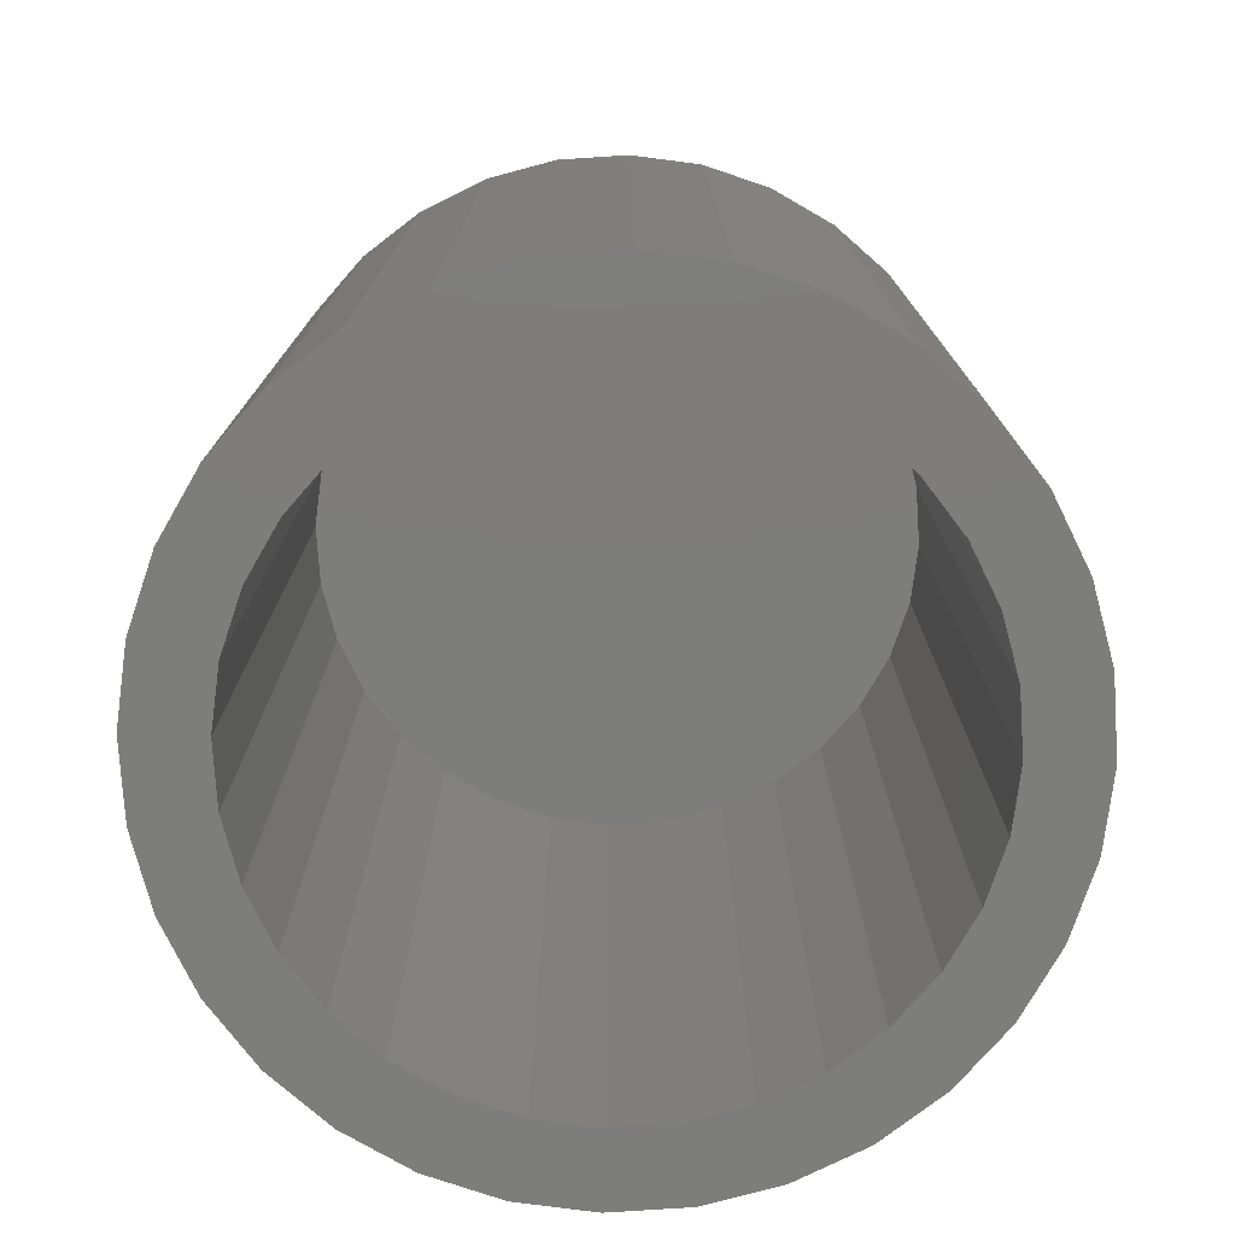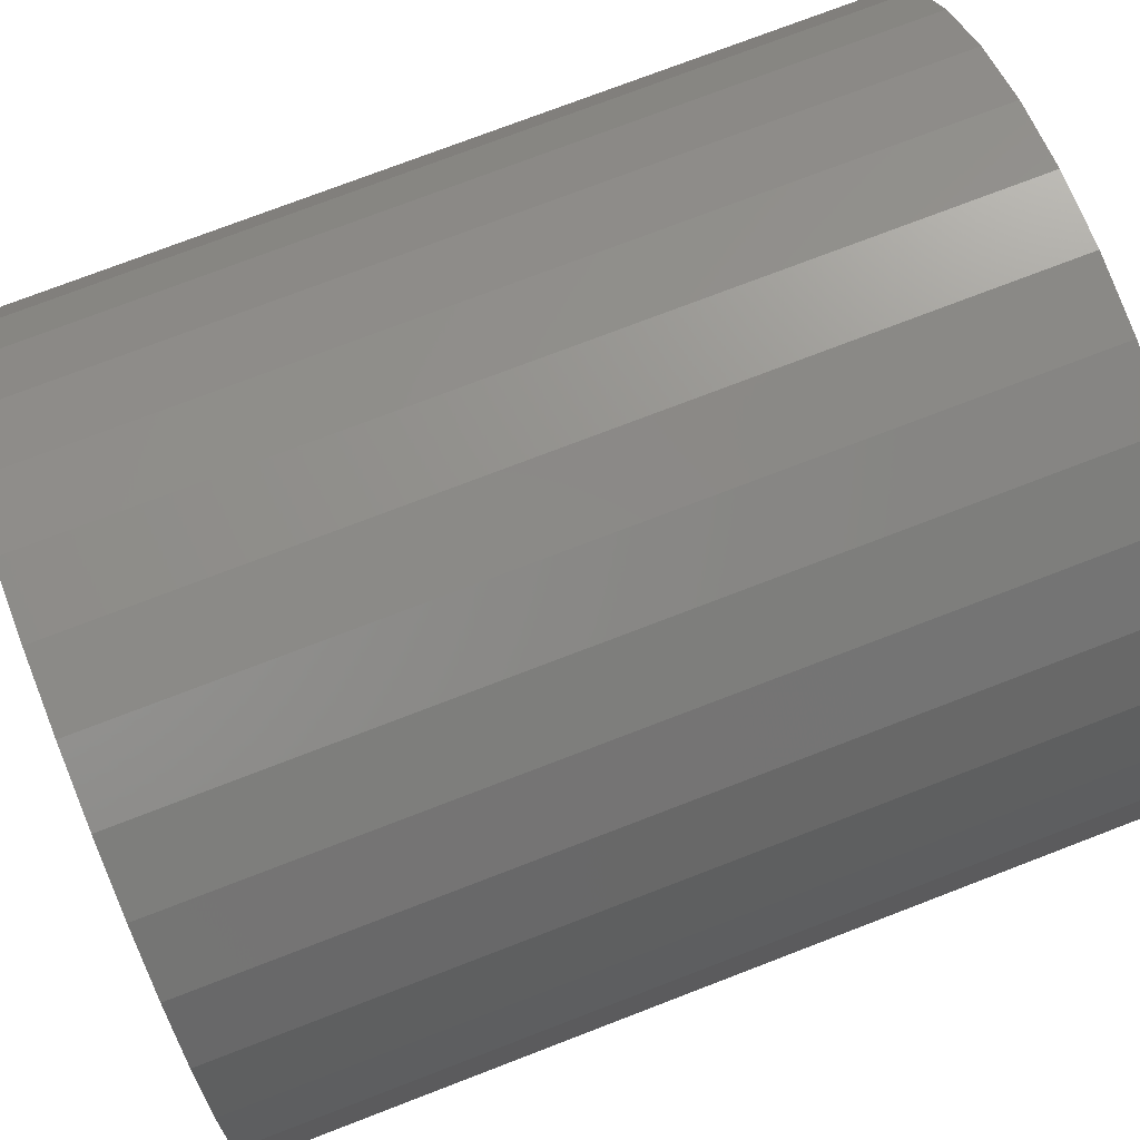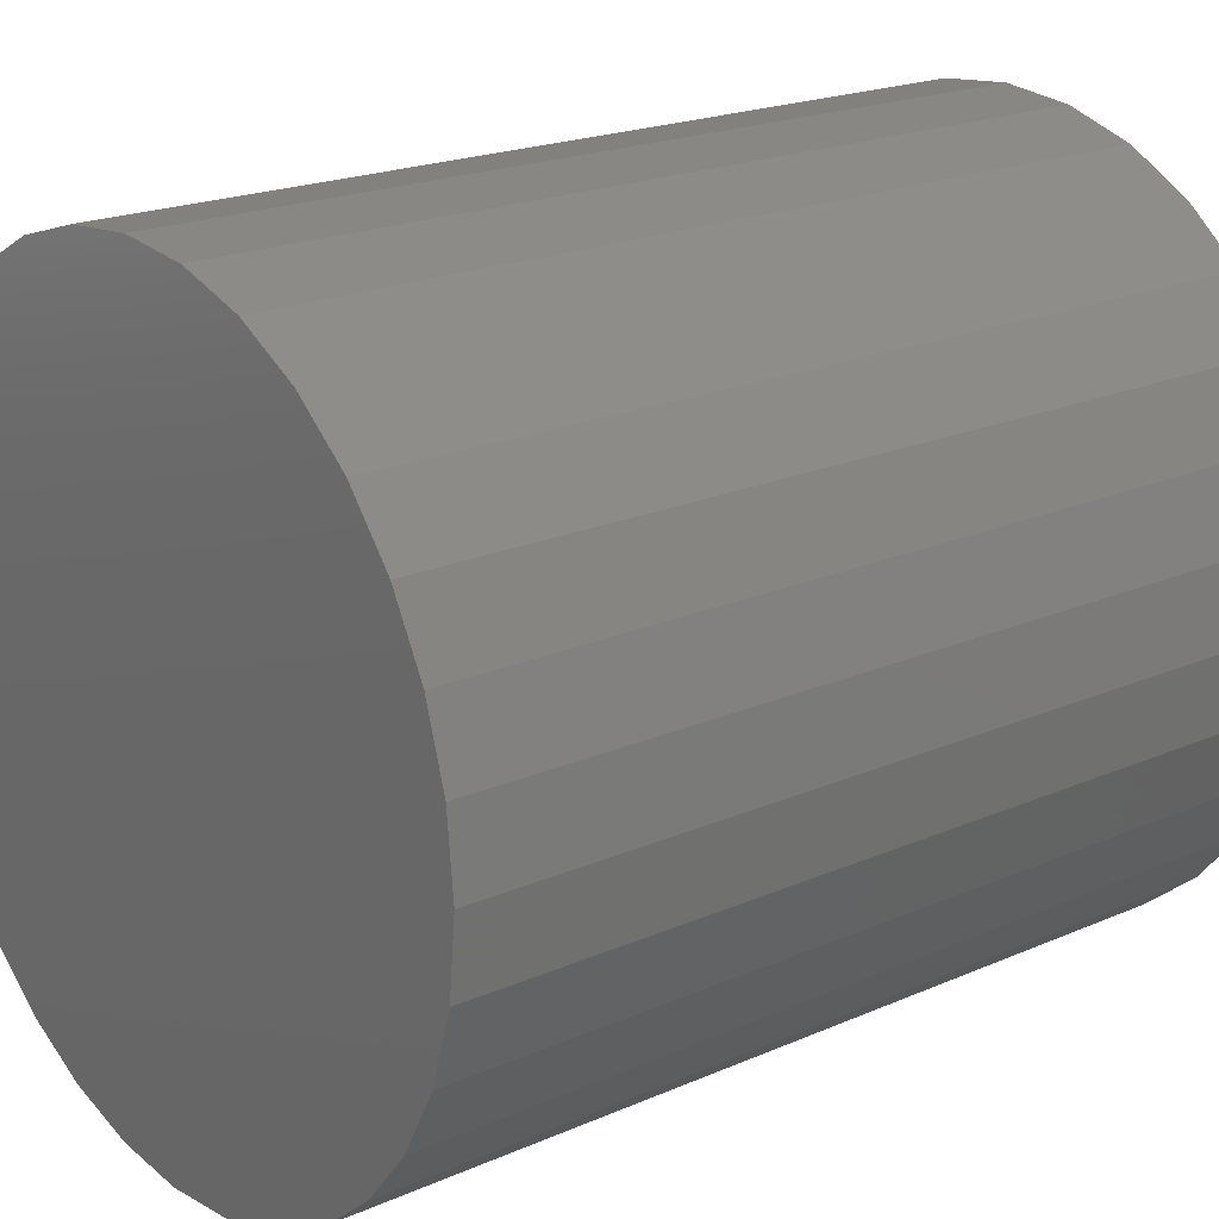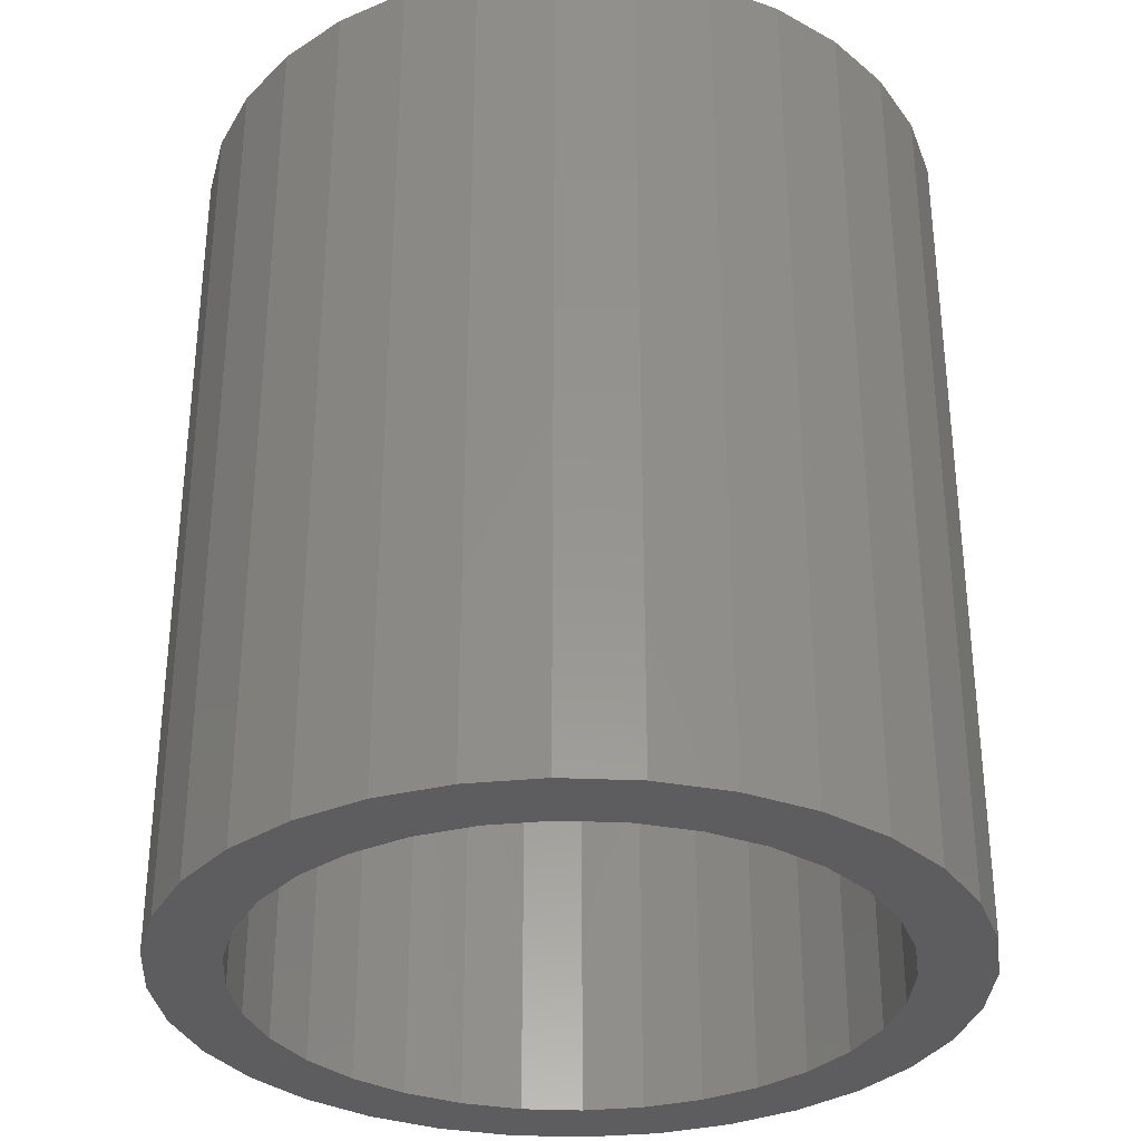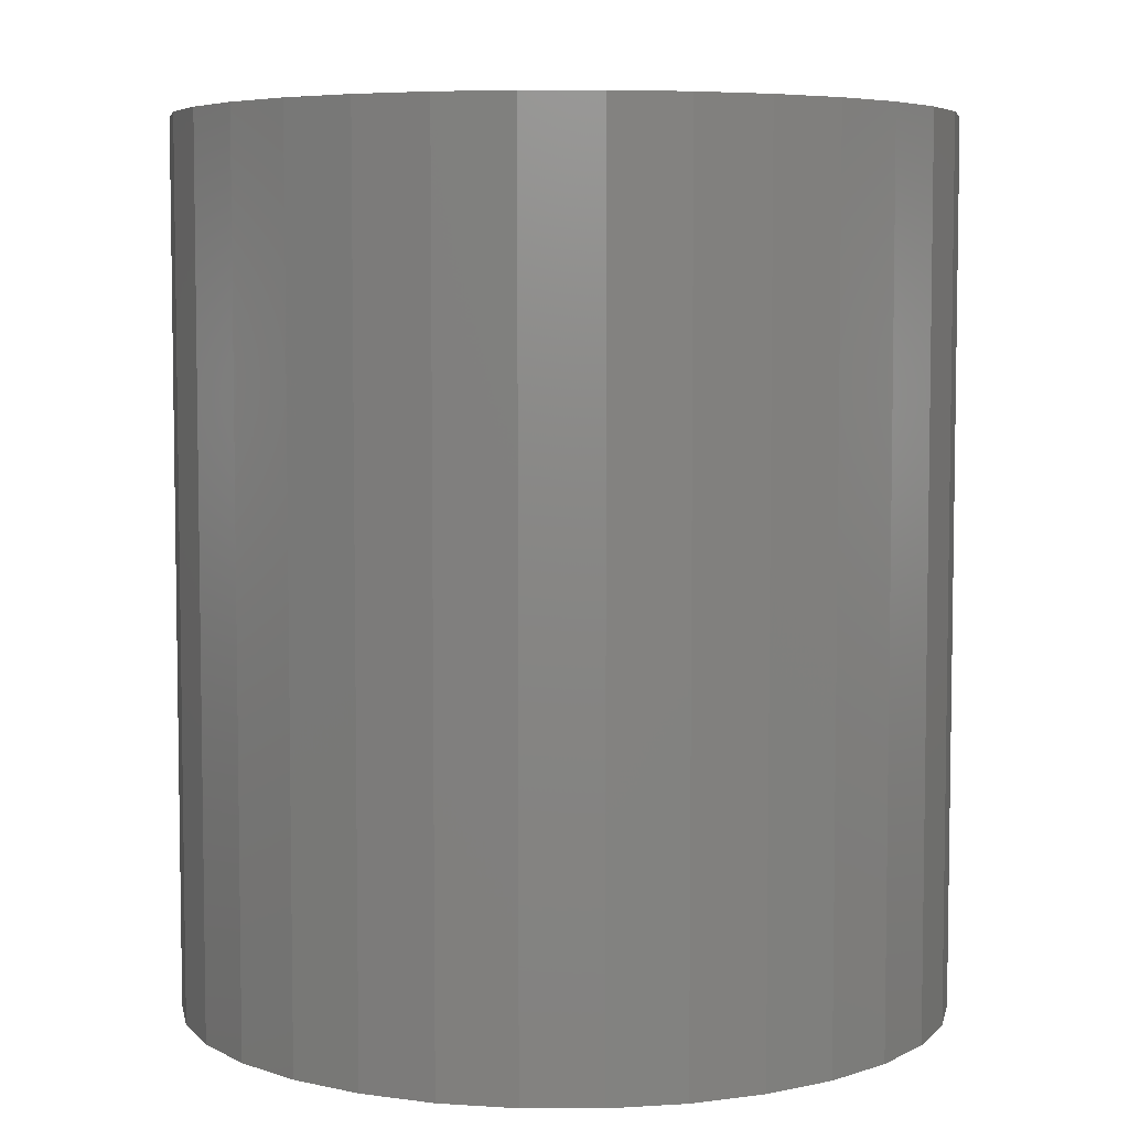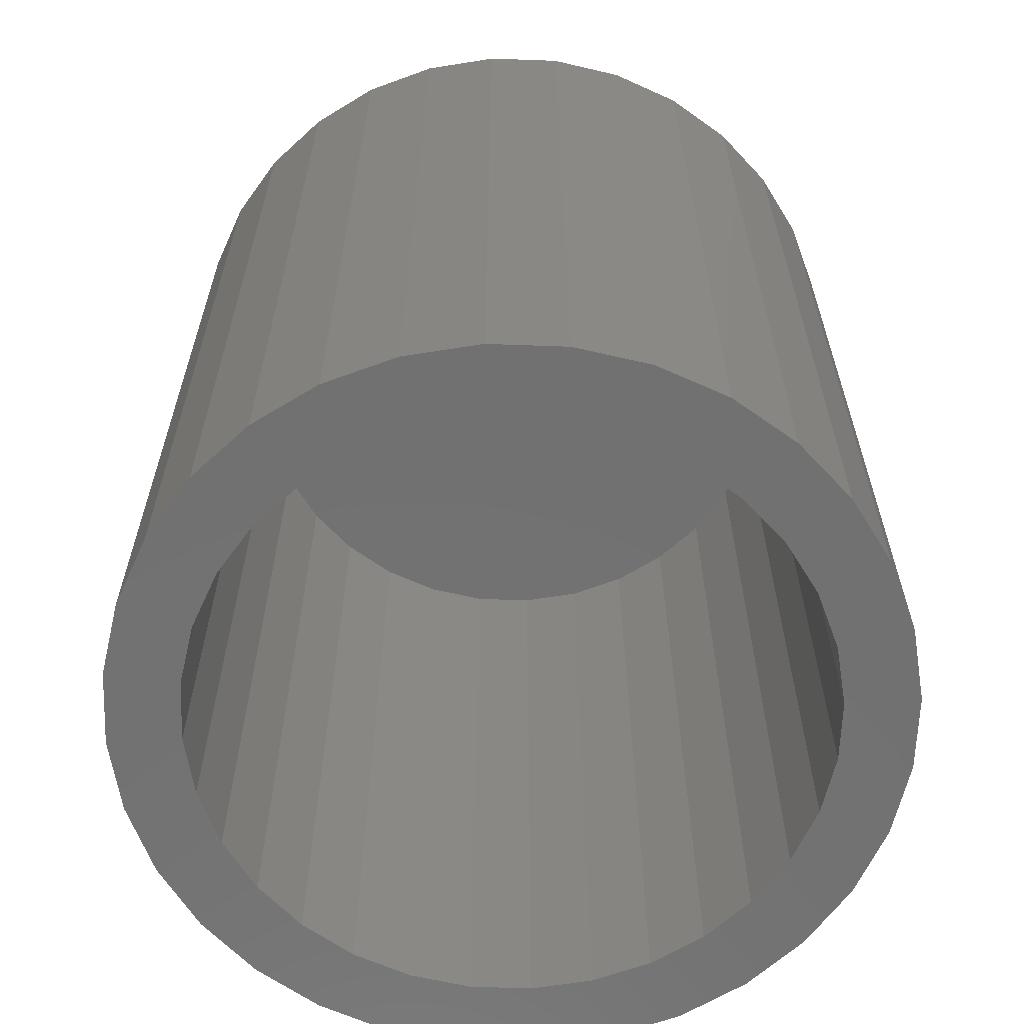
<metadata>
{"format":"stl","ext":"stl","renderer":"f3d","projection":"perspective","resolution":1024,"background":"white","views":[{"elev":-76.7,"azim":121.9,"up":"+Z"},{"elev":75.6,"azim":69.0,"up":"+Y"},{"elev":20.2,"azim":51.3,"up":"+Y"},{"elev":-32.7,"azim":-42.8,"up":"+Z"},{"elev":5.7,"azim":-72.8,"up":"+Z"},{"elev":-63.4,"azim":172.3,"up":"+Z"}]}
</metadata>
<code>
# stl→obj: 128 verts, 252 faces
v -0.1461 0.2237 0
v -0.231 0.2344 0
v -0.09957 0.2485 0
v 0.1063 0.2485 0
v 0.05585 0.2638 0
v 0.1875 0.2756 0
v -0.1808 0.2756 0
v -0.1235 0.3063 0
v 0.003372 0.269 0
v -0.04911 0.2638 0
v -0.0613 0.3251 0
v 0.003372 0.3315 0
v 0.06804 0.3251 0
v 0.1302 0.3063 0
v 0.003372 -0.269 0
v 0.05585 -0.2638 0
v 0.1875 -0.2756 0
v 0.1302 -0.3063 0
v 0.06804 -0.3251 0
v 0.003372 -0.3315 0
v -0.0613 -0.3251 0
v -0.1235 -0.3063 0
v -0.1808 -0.2756 0
v -0.04911 -0.2638 0
v -0.2605 0.05248 0
v -0.3218 0.06467 0
v -0.2451 0.1029 0
v -0.3029 0.1269 0
v -0.2203 0.1494 0
v -0.2723 0.1842 0
v -0.1868 0.1902 0
v -0.2203 -0.1494 0
v -0.3029 -0.1269 0
v -0.2451 -0.1029 0
v -0.3218 -0.06467 0
v -0.2605 -0.05248 0
v -0.3281 -1.066e-16 0
v -0.2656 3.294e-17 0
v -0.09957 -0.2485 0
v -0.231 -0.2344 0
v -0.1461 -0.2237 0
v -0.2723 -0.1842 0
v -0.1868 -0.1902 0
v 0.2672 0.05248 0
v 0.2519 0.1029 0
v 0.3285 0.06467 0
v 0.227 0.1494 0
v 0.3096 0.1269 0
v 0.1936 0.1902 0
v 0.279 0.1842 0
v 0.1528 0.2237 0
v 0.2378 0.2344 0
v 0.227 -0.1494 0
v 0.2519 -0.1029 0
v 0.3096 -0.1269 0
v 0.2672 -0.05248 0
v 0.3285 -0.06467 0
v 0.2724 0 0
v 0.3349 2.132e-16 0
v 0.1063 -0.2485 0
v 0.1528 -0.2237 0
v 0.2378 -0.2344 0
v 0.1936 -0.1902 0
v 0.279 -0.1842 0
v 0.05585 -0.2638 0.6953
v 0.1063 -0.2485 0.6953
v 0.1528 -0.2237 0.6953
v 0.1936 -0.1902 0.6953
v 0.227 -0.1494 0.6953
v 0.2519 -0.1029 0.6953
v 0.2672 -0.05248 0.6953
v 0.2724 0 0.6953
v 0.003372 -0.269 0.6953
v -0.04911 -0.2638 0.6953
v -0.09957 -0.2485 0.6953
v -0.1461 -0.2237 0.6953
v -0.1868 -0.1902 0.6953
v -0.2203 -0.1494 0.6953
v -0.2451 -0.1029 0.6953
v -0.2605 -0.05248 0.6953
v -0.2656 3.294e-17 0.6953
v -0.04911 0.2638 0.6953
v -0.09957 0.2485 0.6953
v -0.1461 0.2237 0.6953
v -0.1868 0.1902 0.6953
v -0.2203 0.1494 0.6953
v -0.2451 0.1029 0.6953
v -0.2605 0.05248 0.6953
v 0.003372 0.269 0.6953
v 0.05585 0.2638 0.6953
v 0.1063 0.2485 0.6953
v 0.1528 0.2237 0.6953
v 0.1936 0.1902 0.6953
v 0.227 0.1494 0.6953
v 0.2519 0.1029 0.6953
v 0.2672 0.05248 0.6953
v 0.3349 0 0.7578
v 0.3285 -0.06467 0.7578
v 0.3096 -0.1269 0.7578
v 0.279 -0.1842 0.7578
v 0.2378 -0.2344 0.7578
v 0.1875 -0.2756 0.7578
v 0.1302 -0.3063 0.7578
v 0.06804 -0.3251 0.7578
v 0.003372 -0.3315 0.7578
v -0.0613 -0.3251 0.7578
v -0.1235 -0.3063 0.7578
v -0.1808 -0.2756 0.7578
v -0.231 -0.2344 0.7578
v -0.2723 -0.1842 0.7578
v -0.3029 -0.1269 0.7578
v -0.3218 -0.06467 0.7578
v -0.3281 -1.066e-16 0.7578
v -0.3218 0.06467 0.7578
v -0.3029 0.1269 0.7578
v -0.2723 0.1842 0.7578
v -0.231 0.2344 0.7578
v -0.1808 0.2756 0.7578
v -0.1235 0.3063 0.7578
v -0.0613 0.3251 0.7578
v 0.003372 0.3315 0.7578
v 0.06804 0.3251 0.7578
v 0.1302 0.3063 0.7578
v 0.1875 0.2756 0.7578
v 0.2378 0.2344 0.7578
v 0.279 0.1842 0.7578
v 0.3096 0.1269 0.7578
v 0.3285 0.06467 0.7578
f 1 2 3
f 4 5 6
f 7 8 9
f 7 9 10
f 7 10 3
f 7 3 2
f 9 8 11
f 9 11 12
f 9 12 13
f 9 13 14
f 9 14 6
f 9 6 5
f 15 16 17
f 15 17 18
f 15 18 19
f 15 19 20
f 15 20 21
f 15 21 22
f 15 22 23
f 15 23 24
f 25 26 27
f 27 26 28
f 27 28 29
f 29 28 30
f 29 30 31
f 31 30 2
f 31 2 1
f 32 33 34
f 34 33 35
f 34 35 36
f 36 35 37
f 36 37 38
f 38 37 26
f 38 26 25
f 24 23 39
f 39 23 40
f 39 40 41
f 41 40 42
f 41 42 43
f 43 42 33
f 43 33 32
f 44 45 46
f 46 45 47
f 46 47 48
f 48 47 49
f 48 49 50
f 50 49 51
f 50 51 52
f 52 51 4
f 52 4 6
f 53 54 55
f 55 54 56
f 55 56 57
f 57 56 58
f 57 58 59
f 59 58 44
f 59 44 46
f 16 60 17
f 17 60 61
f 17 61 62
f 62 61 63
f 62 63 64
f 64 63 53
f 64 53 55
f 15 65 16
f 16 65 66
f 16 66 60
f 60 66 67
f 60 67 61
f 61 67 68
f 61 68 63
f 63 68 69
f 63 69 53
f 53 69 70
f 53 70 54
f 54 70 71
f 54 71 56
f 56 71 72
f 56 72 58
f 65 15 73
f 73 15 24
f 73 24 74
f 74 24 39
f 74 39 75
f 75 39 41
f 75 41 76
f 76 41 43
f 76 43 77
f 77 43 32
f 77 32 78
f 78 32 34
f 78 34 79
f 79 34 36
f 79 36 80
f 80 36 38
f 80 38 81
f 9 82 10
f 10 82 83
f 10 83 3
f 3 83 84
f 3 84 1
f 1 84 85
f 1 85 31
f 31 85 86
f 31 86 29
f 29 86 87
f 29 87 27
f 27 87 88
f 27 88 25
f 25 88 81
f 25 81 38
f 82 9 89
f 89 9 5
f 89 5 90
f 90 5 4
f 90 4 91
f 91 4 51
f 91 51 92
f 92 51 49
f 92 49 93
f 93 49 47
f 93 47 94
f 94 47 45
f 94 45 95
f 95 45 44
f 95 44 96
f 96 44 58
f 96 58 72
f 59 97 57
f 57 97 98
f 57 98 55
f 55 98 99
f 55 99 64
f 64 99 100
f 64 100 62
f 62 100 101
f 62 101 17
f 17 101 102
f 17 102 18
f 18 102 103
f 18 103 19
f 19 103 104
f 19 104 20
f 20 104 105
f 20 105 21
f 21 105 106
f 21 106 22
f 22 106 107
f 22 107 23
f 23 107 108
f 23 108 40
f 40 108 109
f 40 109 42
f 42 109 110
f 42 110 33
f 33 110 111
f 33 111 35
f 35 111 112
f 35 112 37
f 37 112 113
f 37 113 26
f 26 113 114
f 26 114 28
f 28 114 115
f 28 115 30
f 30 115 116
f 30 116 2
f 2 116 117
f 2 117 7
f 7 117 118
f 7 118 8
f 8 118 119
f 8 119 11
f 11 119 120
f 11 120 12
f 12 120 121
f 12 121 13
f 13 121 122
f 13 122 14
f 14 122 123
f 14 123 6
f 6 123 124
f 6 124 52
f 52 124 125
f 52 125 50
f 50 125 126
f 50 126 48
f 48 126 127
f 48 127 46
f 46 127 128
f 46 128 59
f 59 128 97
f 120 122 121
f 122 120 123
f 123 120 119
f 123 119 124
f 124 119 118
f 124 118 125
f 125 118 117
f 125 117 126
f 126 117 116
f 126 116 127
f 127 116 115
f 127 115 128
f 128 115 114
f 128 114 97
f 97 114 113
f 97 113 98
f 98 113 112
f 98 112 99
f 99 112 111
f 99 111 100
f 100 111 110
f 100 110 101
f 101 110 109
f 101 109 102
f 102 109 108
f 102 108 103
f 103 108 107
f 103 107 104
f 104 107 106
f 104 106 105
f 71 96 72
f 81 88 80
f 80 88 87
f 80 87 79
f 79 87 86
f 79 86 78
f 78 86 85
f 78 85 77
f 77 85 84
f 77 84 76
f 76 84 83
f 76 83 75
f 75 83 82
f 75 82 74
f 74 82 89
f 74 89 73
f 73 89 90
f 73 90 65
f 65 90 91
f 65 91 66
f 66 91 92
f 66 92 67
f 67 92 93
f 67 93 68
f 68 93 94
f 68 94 69
f 69 94 95
f 69 95 70
f 70 95 96
f 70 96 71

</code>
